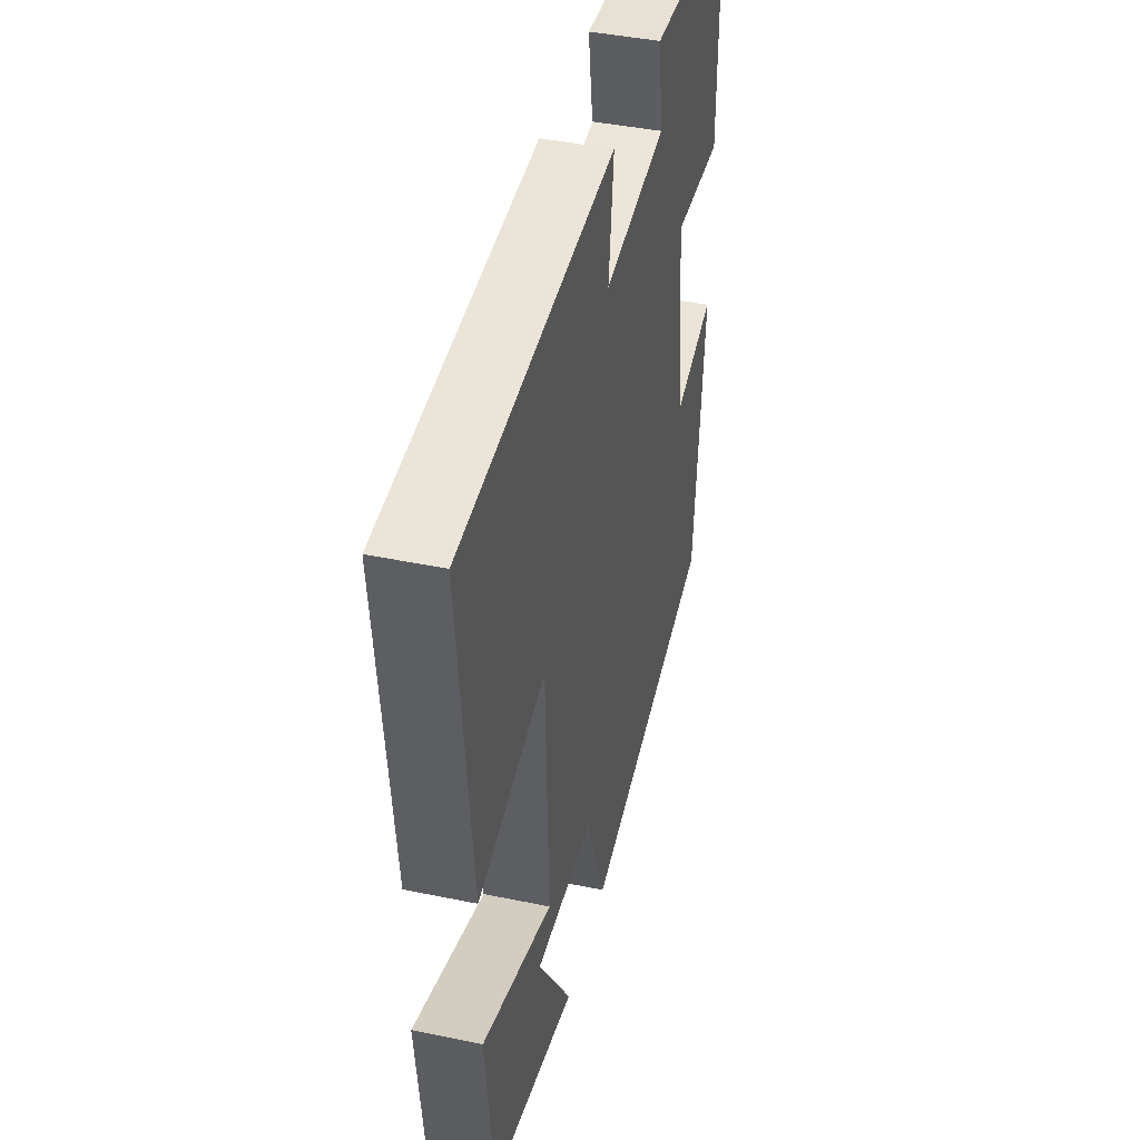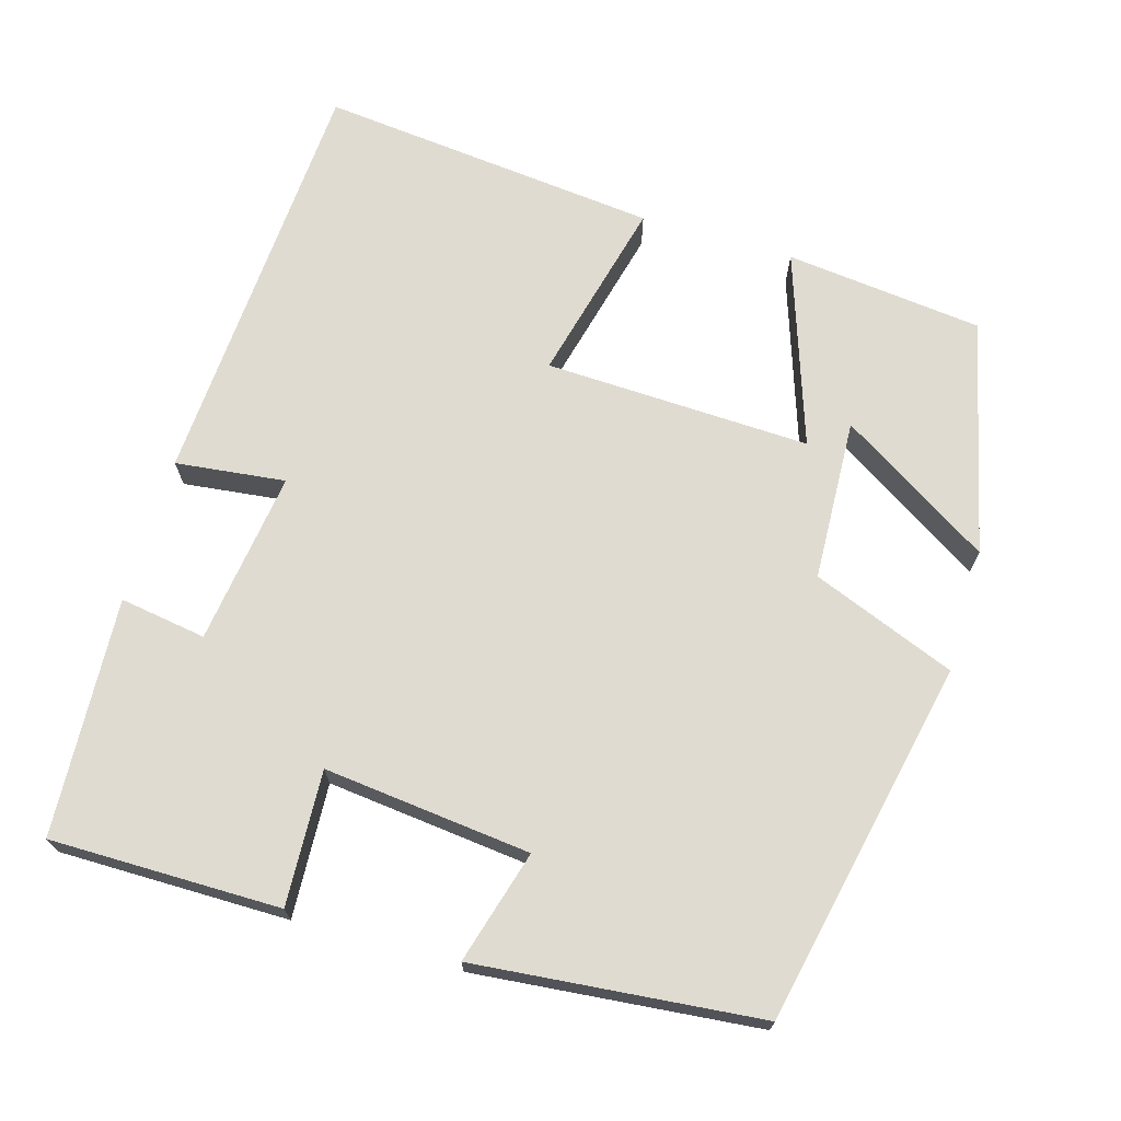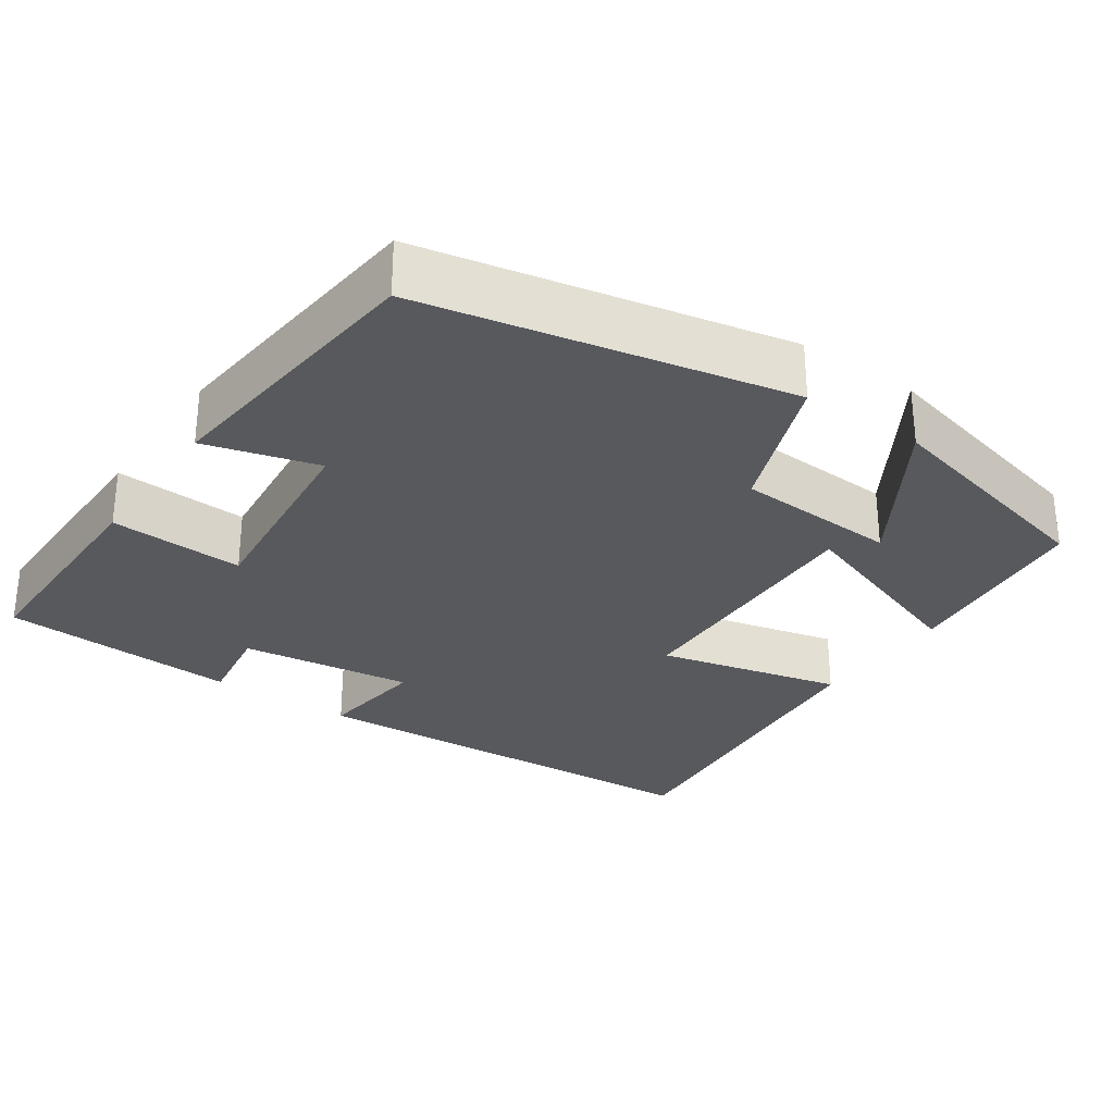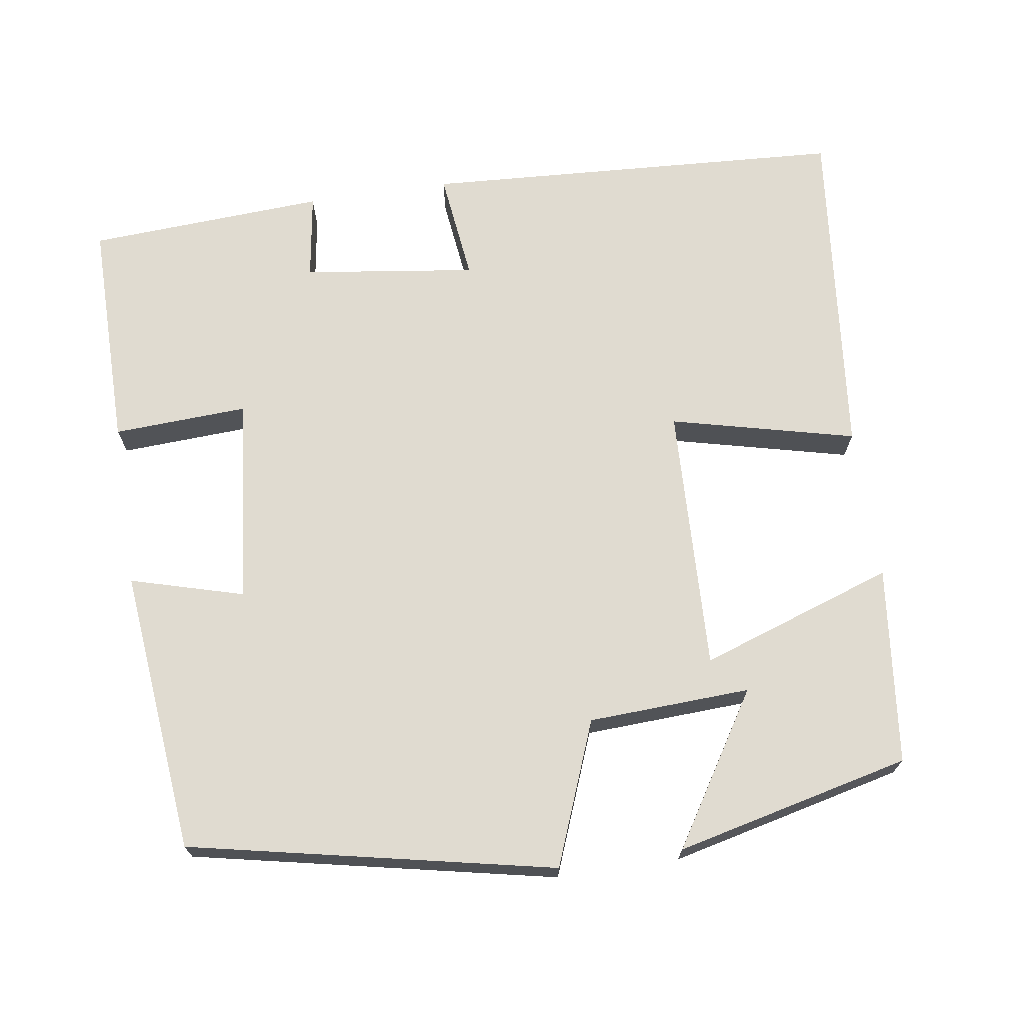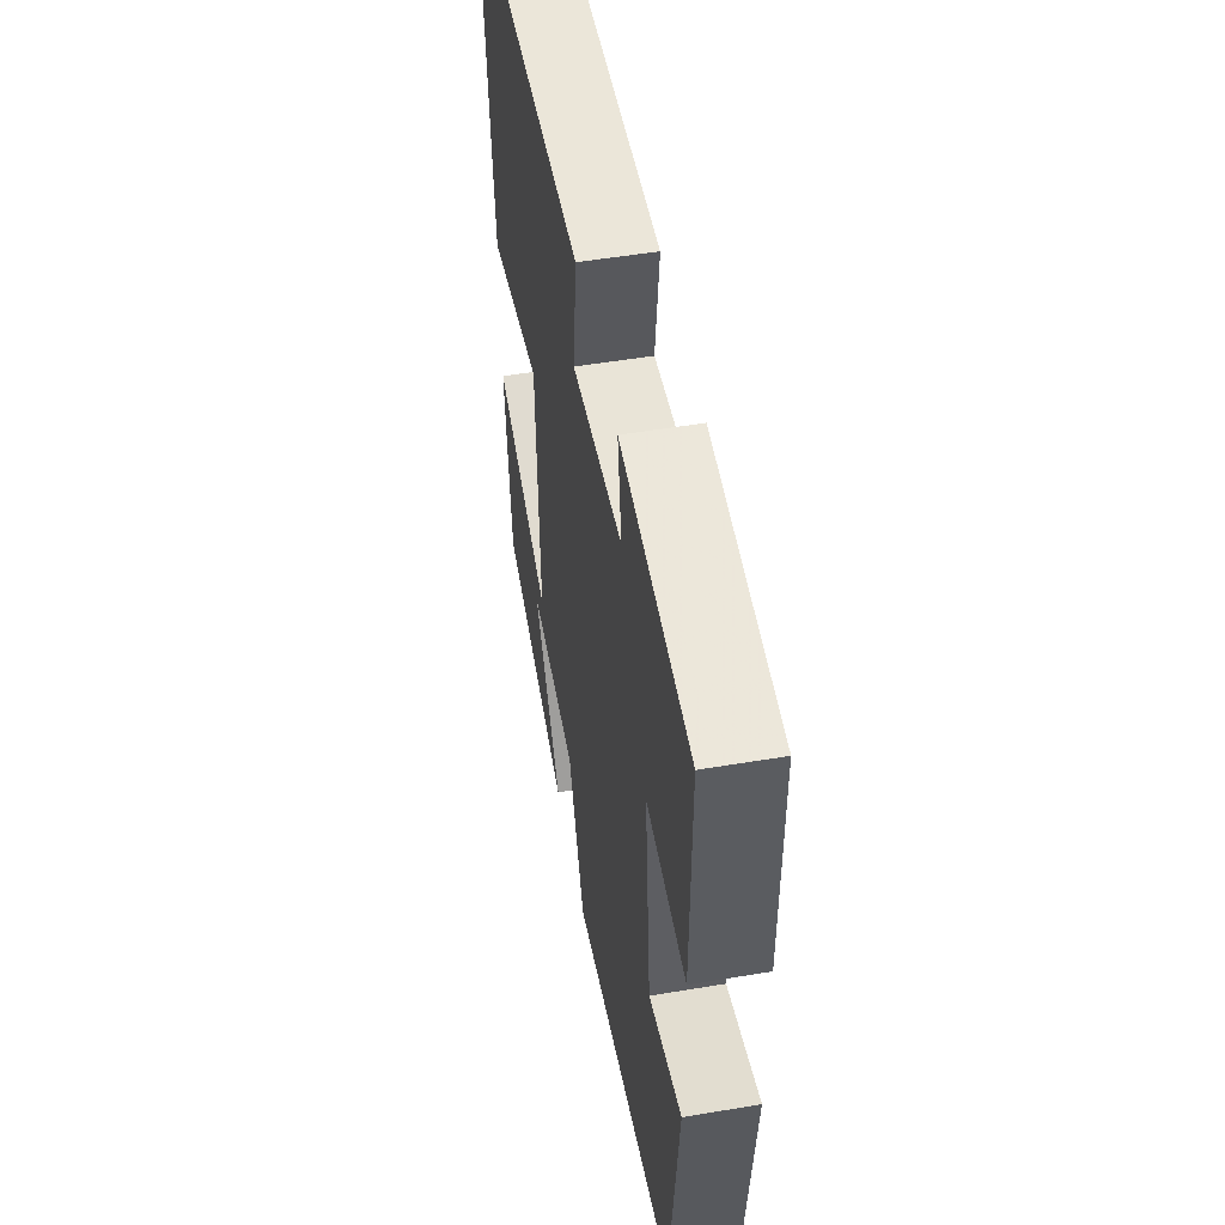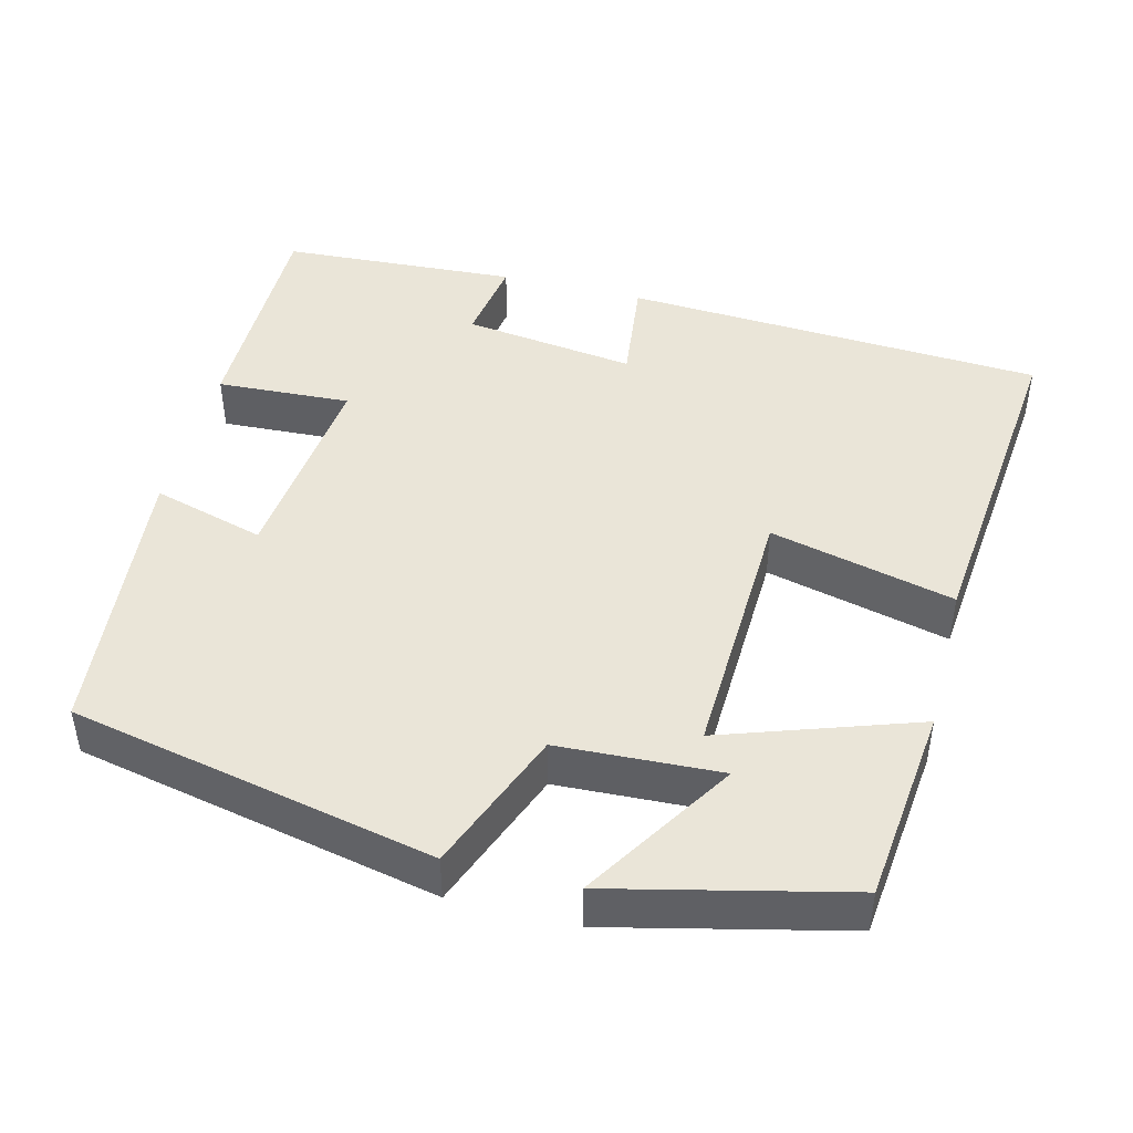
<metadata>
{"format":"obj","ext":"obj","renderer":"f3d","projection":"perspective","resolution":1024,"background":"white","views":[{"elev":42.2,"azim":-76.0,"up":"+Z"},{"elev":70.0,"azim":106.5,"up":"+Y"},{"elev":-29.3,"azim":145.2,"up":"+Y"},{"elev":70.1,"azim":171.5,"up":"+Y"},{"elev":51.9,"azim":79.7,"up":"+Z"},{"elev":45.2,"azim":-165.7,"up":"+Y"}]}
</metadata>
<code>
v 0.463 0.07 -0.402
v -0.008 0.07 -0.5
v -0.08 0.07 -0.315
v -0.29 0.07 -0.305
v -0.168 0.07 -0.5
v -0.472 0.07 -0.428
v -0.5 0.07 -0.172
v -0.249 0.07 -0.258
v -0.261 0.07 0.086
v -0.5 0.07 0.028
v -0.545 0.07 0.469
v 0.003 0.07 0.5
v -0.014 0.07 0.358
v 0.21 0.07 0.388
v 0.193 0.07 0.5
v 0.501 0.07 0.482
v 0.5 0.07 0.184
v 0.326 0.07 0.193
v 0.354 0.07 -0.075
v 0.5 0.07 -0.034
v 0.463 0 -0.402
v -0.008 0 -0.5
v -0.08 0 -0.315
v -0.29 0 -0.305
v -0.168 0 -0.5
v -0.472 0 -0.428
v -0.5 0 -0.172
v -0.249 0 -0.258
v -0.261 0 0.086
v -0.5 0 0.028
v -0.545 0 0.469
v 0.003 0 0.5
v -0.014 0 0.358
v 0.21 0 0.388
v 0.193 0 0.5
v 0.501 0 0.482
v 0.5 0 0.184
v 0.326 0 0.193
v 0.354 0 -0.075
v 0.5 0 -0.034
f 19 20 1 2
f 18 19 2 3
f 15 16 17 18
f 14 15 18
f 13 14 18 3
f 10 11 12 13
f 9 10 13
f 8 9 13 3
f 6 7 8
f 4 5 6
f 4 6 8
f 3 4 8
f 22 21 40 39
f 23 22 39 38
f 38 37 36 35
f 38 35 34
f 23 38 34 33
f 33 32 31 30
f 33 30 29
f 23 33 29 28
f 28 27 26
f 26 25 24
f 28 26 24
f 28 24 23
f 1 21 22 2
f 2 22 23 3
f 3 23 24 4
f 4 24 25 5
f 5 25 26 6
f 6 26 27 7
f 7 27 28 8
f 8 28 29 9
f 9 29 30 10
f 10 30 31 11
f 11 31 32 12
f 12 32 33 13
f 13 33 34 14
f 14 34 35 15
f 15 35 36 16
f 16 36 37 17
f 17 37 38 18
f 18 38 39 19
f 19 39 40 20
f 20 40 21 1

</code>
